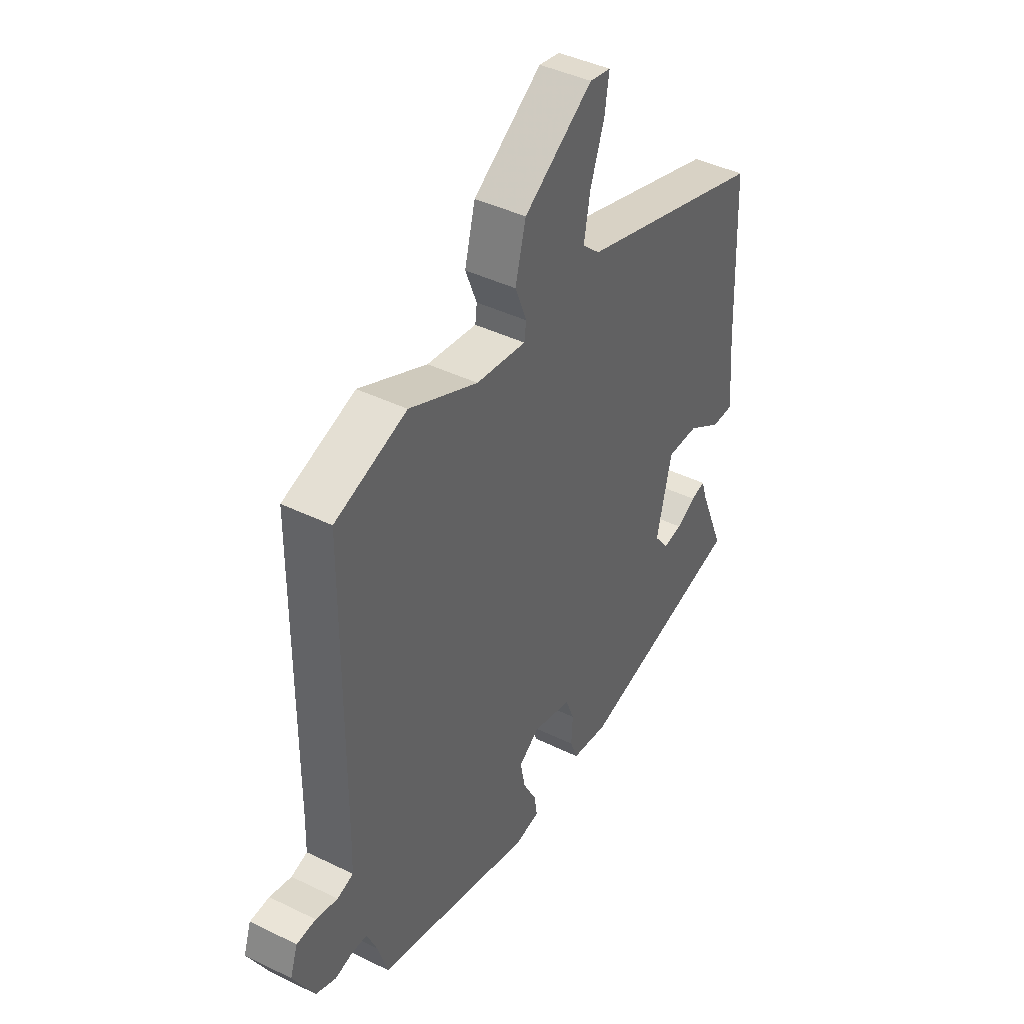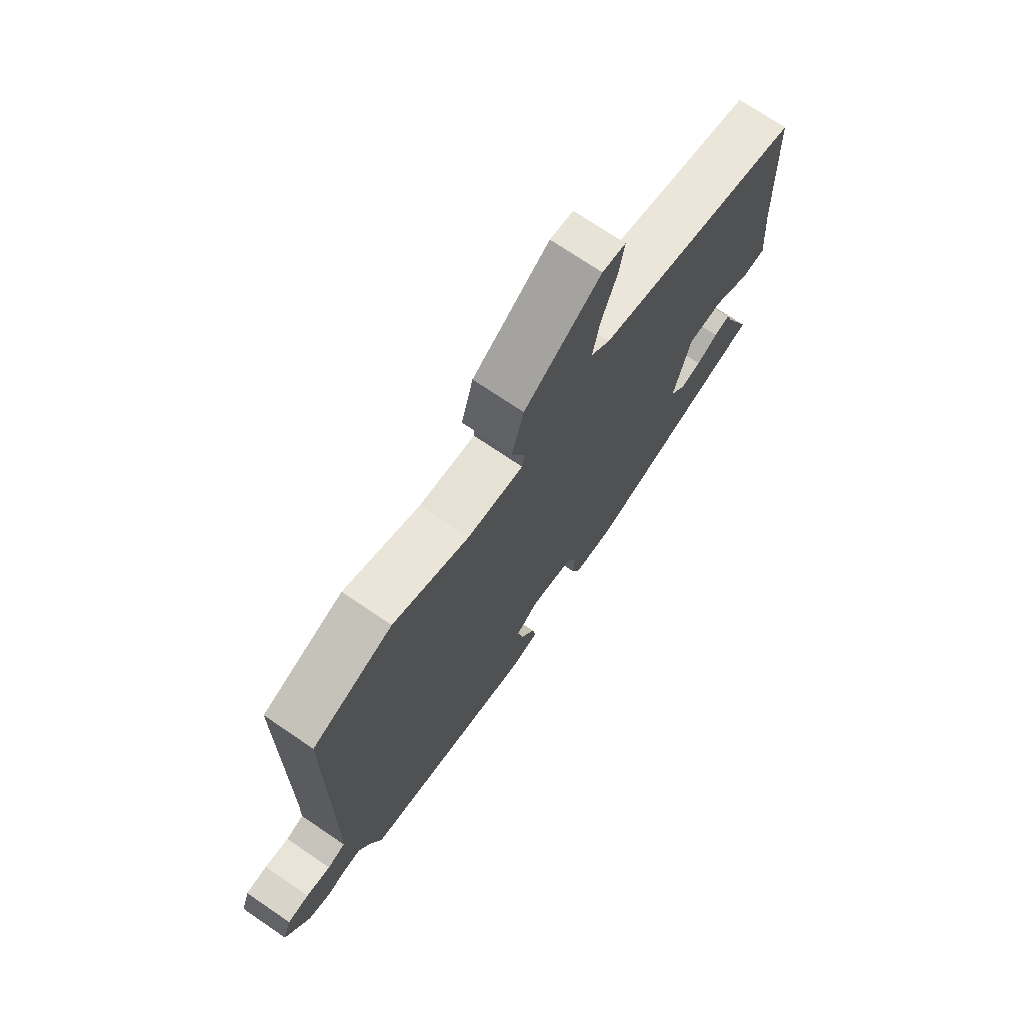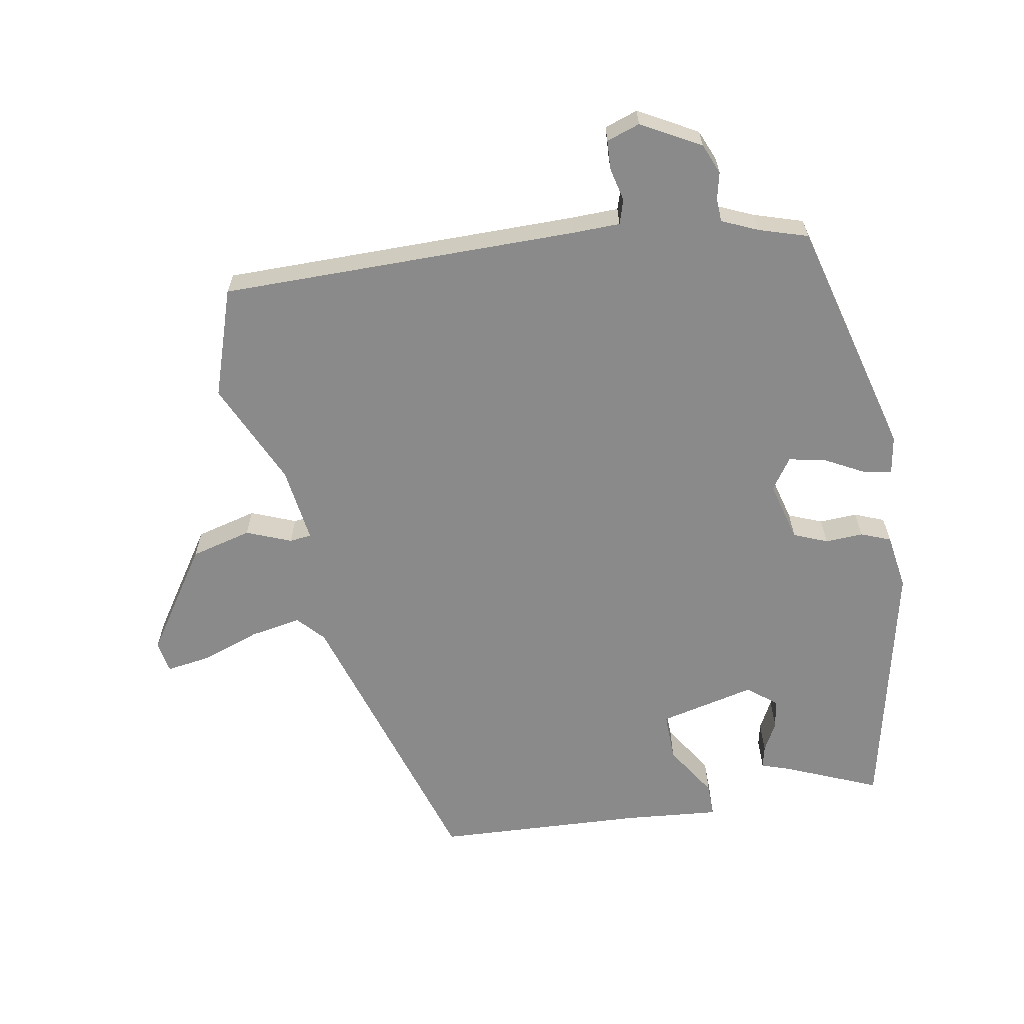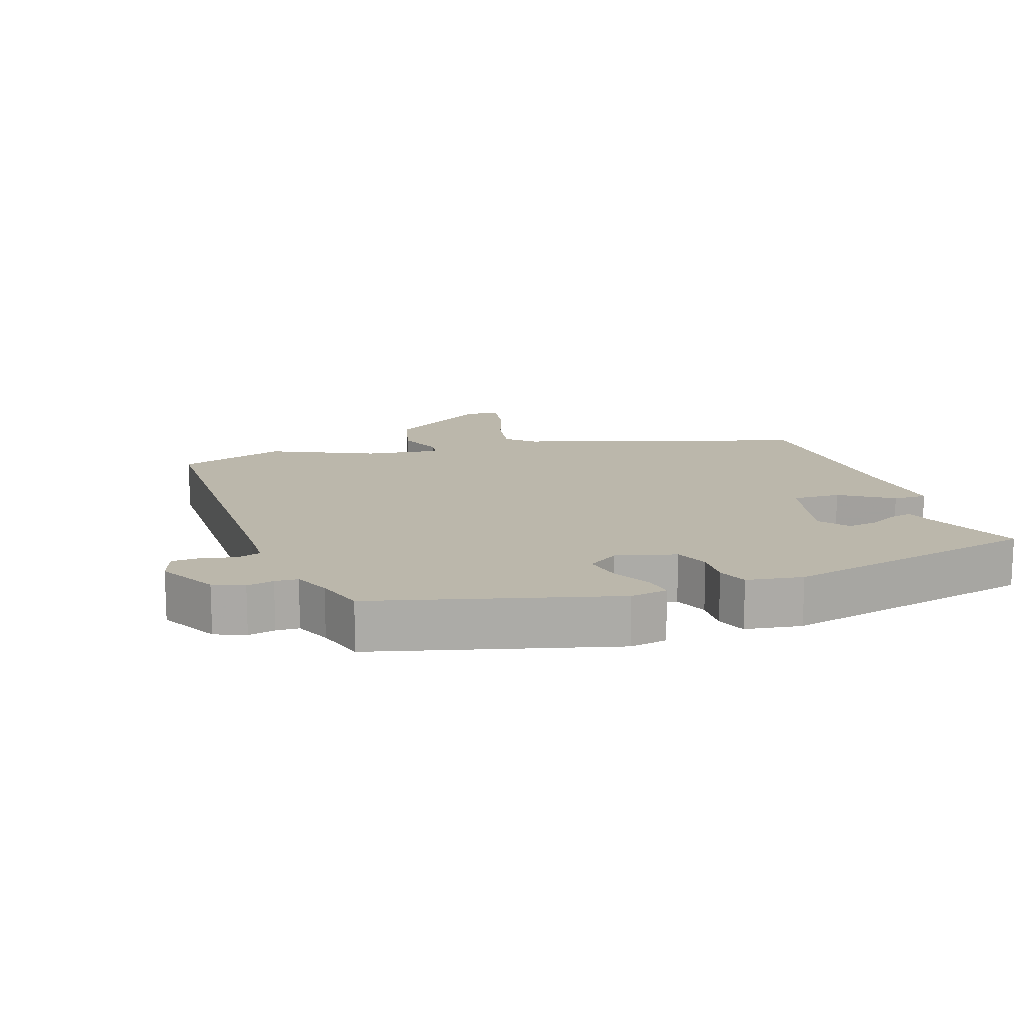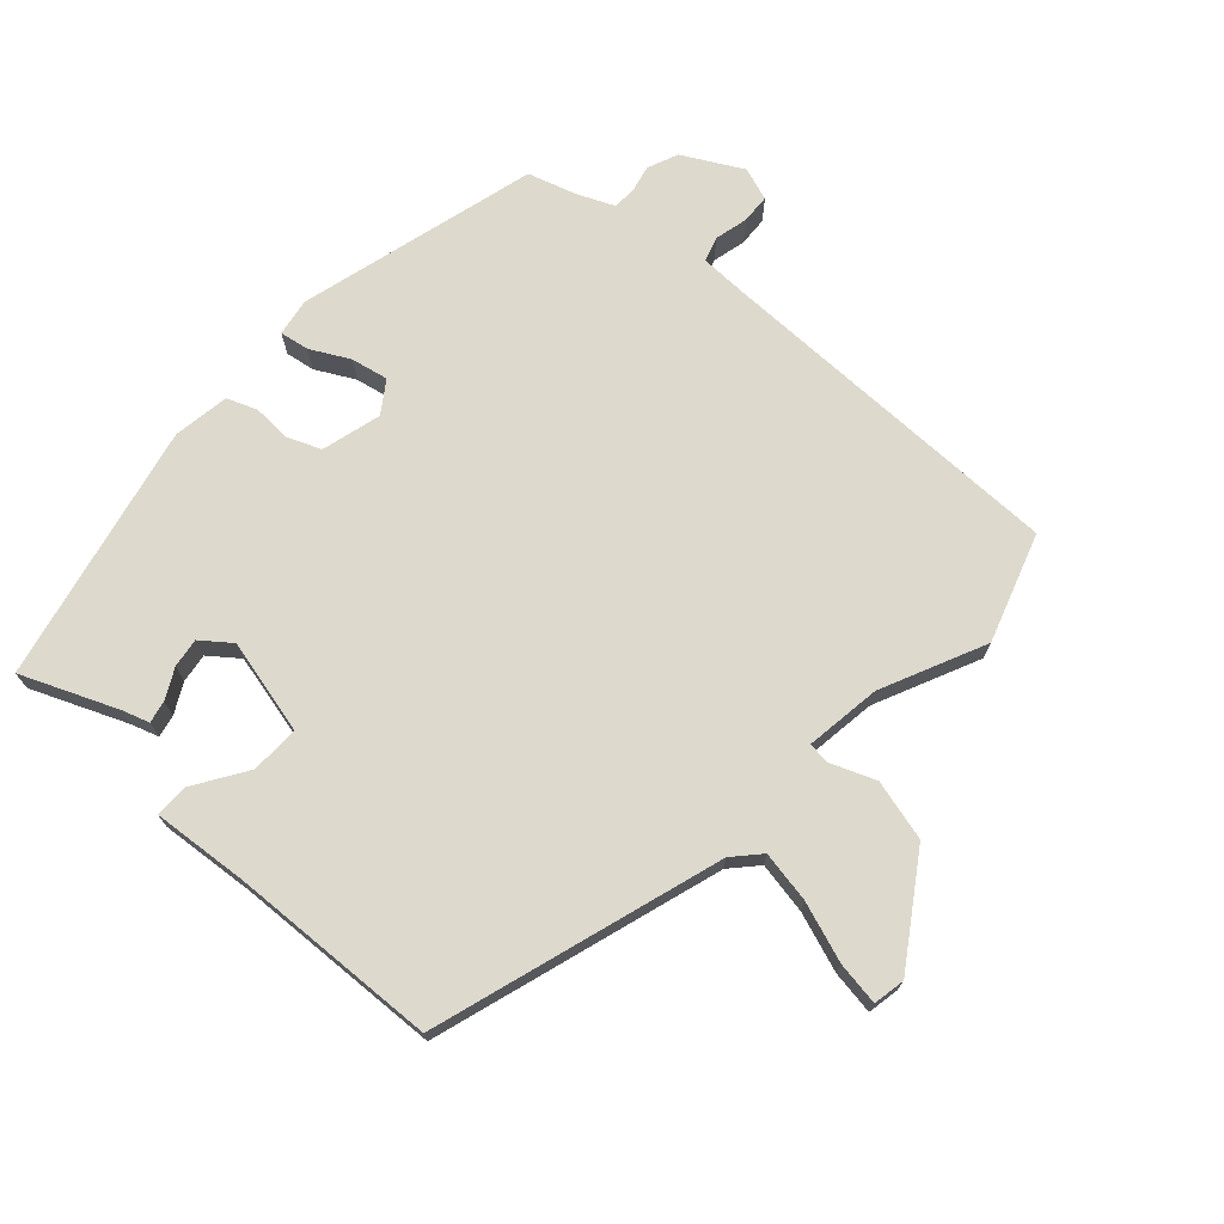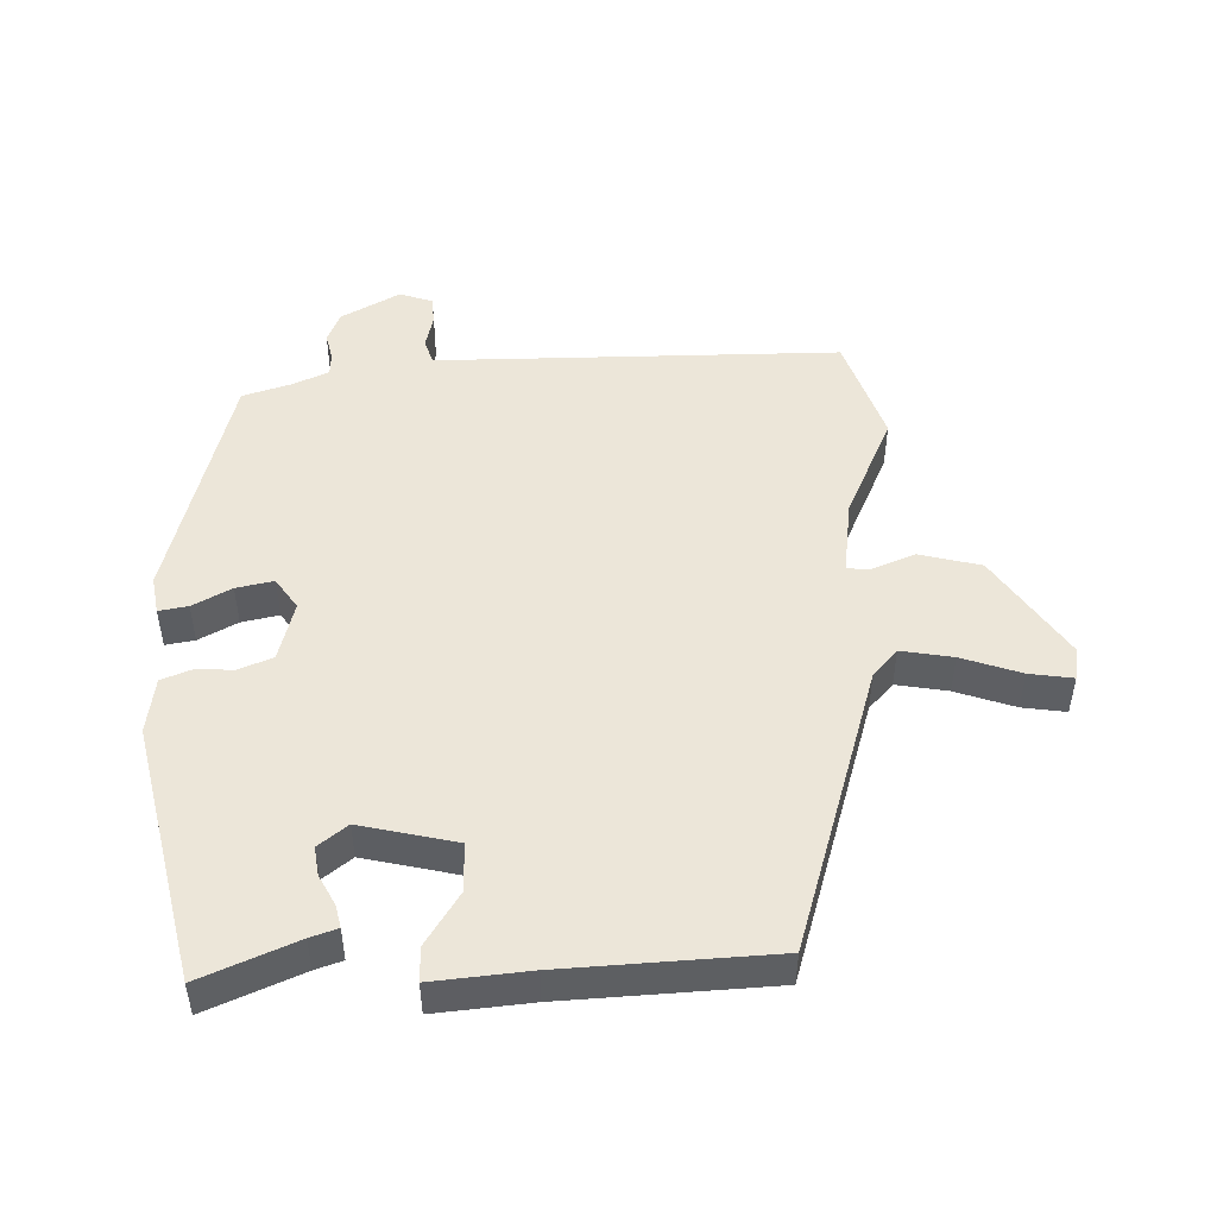
<metadata>
{"format":"obj","ext":"obj","renderer":"f3d","projection":"perspective","resolution":1024,"background":"white","views":[{"elev":42.5,"azim":120.2,"up":"+Z"},{"elev":72.5,"azim":124.2,"up":"+Z"},{"elev":-63.4,"azim":99.7,"up":"+Y"},{"elev":14.2,"azim":161.1,"up":"+Y"},{"elev":71.9,"azim":-48.0,"up":"+Y"},{"elev":48.8,"azim":-92.1,"up":"+Y"}]}
</metadata>
<code>
v 0.364 0.07 0.544
v 0.524 0.07 0.492
v 0.528 0.07 -0.035
v 0.53 0.07 -0.105
v 0.566 0.07 -0.116
v 0.615 0.07 -0.104
v 0.658 0.07 -0.106
v 0.675 0.07 -0.155
v 0.628 0.07 -0.242
v 0.583 0.07 -0.261
v 0.543 0.07 -0.252
v 0.509 0.07 -0.254
v 0.486 0.07 -0.307
v 0.464 0.07 -0.379
v 0.111 0.07 -0.475
v 0.056 0.07 -0.466
v 0.063 0.07 -0.423
v 0.093 0.07 -0.366
v 0.104 0.07 -0.311
v 0.058 0.07 -0.28
v -0.03 0.07 -0.304
v -0.05 0.07 -0.354
v -0.047 0.07 -0.41
v -0.064 0.07 -0.454
v -0.147 0.07 -0.467
v -0.528 0.07 -0.384
v -0.47 0.07 -0.244
v -0.457 0.07 -0.204
v -0.424 0.07 -0.211
v -0.38 0.07 -0.234
v -0.337 0.07 -0.24
v -0.304 0.07 -0.197
v -0.338 0.07 -0.056
v -0.41 0.07 -0.058
v -0.487 0.07 -0.108
v -0.537 0.07 -0.109
v -0.525 0.07 0.033
v -0.512 0.07 0.34
v -0.088 0.07 0.474
v -0.049 0.07 0.51
v -0.063 0.07 0.586
v -0.094 0.07 0.673
v -0.104 0.07 0.737
v -0.057 0.07 0.746
v 0.097 0.07 0.645
v 0.121 0.07 0.555
v 0.095 0.07 0.489
v 0.099 0.07 0.457
v 0.211 0.07 0.473
v 0.364 0 0.544
v 0.524 0 0.492
v 0.528 0 -0.035
v 0.53 0 -0.105
v 0.566 0 -0.116
v 0.615 0 -0.104
v 0.658 0 -0.106
v 0.675 0 -0.155
v 0.628 0 -0.242
v 0.583 0 -0.261
v 0.543 0 -0.252
v 0.509 0 -0.254
v 0.486 0 -0.307
v 0.464 0 -0.379
v 0.111 0 -0.475
v 0.056 0 -0.466
v 0.063 0 -0.423
v 0.093 0 -0.366
v 0.104 0 -0.311
v 0.058 0 -0.28
v -0.03 0 -0.304
v -0.05 0 -0.354
v -0.047 0 -0.41
v -0.064 0 -0.454
v -0.147 0 -0.467
v -0.528 0 -0.384
v -0.47 0 -0.244
v -0.457 0 -0.204
v -0.424 0 -0.211
v -0.38 0 -0.234
v -0.337 0 -0.24
v -0.304 0 -0.197
v -0.338 0 -0.056
v -0.41 0 -0.058
v -0.487 0 -0.108
v -0.537 0 -0.109
v -0.525 0 0.033
v -0.512 0 0.34
v -0.088 0 0.474
v -0.049 0 0.51
v -0.063 0 0.586
v -0.094 0 0.673
v -0.104 0 0.737
v -0.057 0 0.746
v 0.097 0 0.645
v 0.121 0 0.555
v 0.095 0 0.489
v 0.099 0 0.457
v 0.211 0 0.473
f 45 46 47
f 44 45 47
f 43 44 47
f 42 43 47
f 41 42 47
f 40 41 47 48
f 39 40 48
f 37 38 39 48
f 37 48 49
f 36 37 49
f 35 36 49
f 34 35 49
f 27 28 29 30
f 27 30 31
f 26 27 31
f 25 26 31
f 24 25 31
f 23 24 31
f 22 23 31
f 21 22 31 32
f 16 17 18
f 15 16 18
f 14 15 18
f 13 14 18
f 12 13 18 19
f 9 10 11
f 8 9 11
f 7 8 11
f 6 7 11
f 5 6 11
f 4 5 11 12
f 12 19 20
f 4 12 20
f 3 4 20
f 49 1 2
f 34 49 2
f 33 34 2
f 21 32 33
f 20 21 33
f 3 20 33
f 2 3 33
f 96 95 94
f 96 94 93
f 96 93 92
f 96 92 91
f 96 91 90
f 97 96 90 89
f 97 89 88
f 97 88 87 86
f 98 97 86
f 98 86 85
f 98 85 84
f 98 84 83
f 79 78 77 76
f 80 79 76
f 80 76 75
f 80 75 74
f 80 74 73
f 80 73 72
f 80 72 71
f 81 80 71 70
f 67 66 65
f 67 65 64
f 67 64 63
f 67 63 62
f 68 67 62 61
f 60 59 58
f 60 58 57
f 60 57 56
f 60 56 55
f 60 55 54
f 61 60 54 53
f 69 68 61
f 69 61 53
f 69 53 52
f 51 50 98
f 51 98 83
f 51 83 82
f 82 81 70
f 82 70 69
f 82 69 52
f 82 52 51
f 1 50 51 2
f 2 51 52 3
f 3 52 53 4
f 4 53 54 5
f 5 54 55 6
f 6 55 56 7
f 7 56 57 8
f 8 57 58 9
f 9 58 59 10
f 10 59 60 11
f 11 60 61 12
f 12 61 62 13
f 13 62 63 14
f 14 63 64 15
f 15 64 65 16
f 16 65 66 17
f 17 66 67 18
f 18 67 68 19
f 19 68 69 20
f 20 69 70 21
f 21 70 71 22
f 22 71 72 23
f 23 72 73 24
f 24 73 74 25
f 25 74 75 26
f 26 75 76 27
f 27 76 77 28
f 28 77 78 29
f 29 78 79 30
f 30 79 80 31
f 31 80 81 32
f 32 81 82 33
f 33 82 83 34
f 34 83 84 35
f 35 84 85 36
f 36 85 86 37
f 37 86 87 38
f 38 87 88 39
f 39 88 89 40
f 40 89 90 41
f 41 90 91 42
f 42 91 92 43
f 43 92 93 44
f 44 93 94 45
f 45 94 95 46
f 46 95 96 47
f 47 96 97 48
f 48 97 98 49
f 49 98 50 1

</code>
